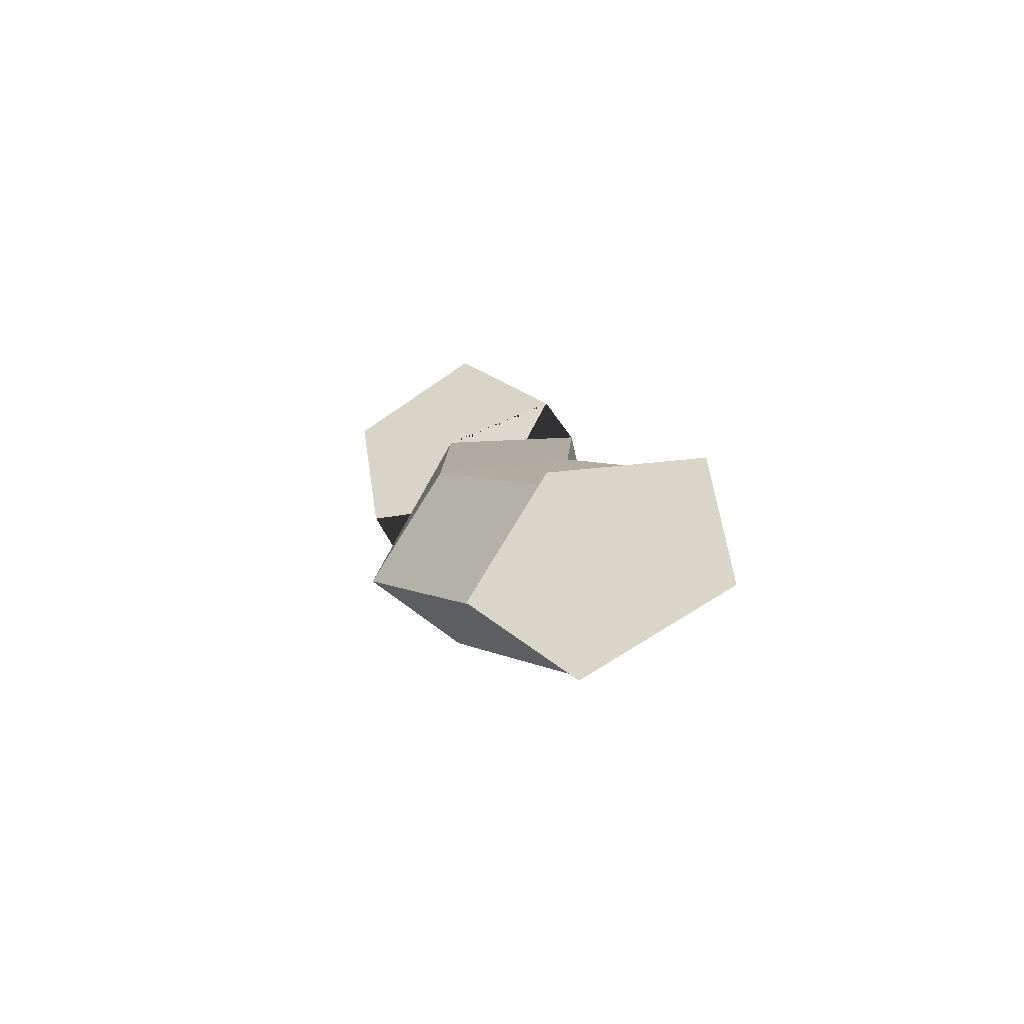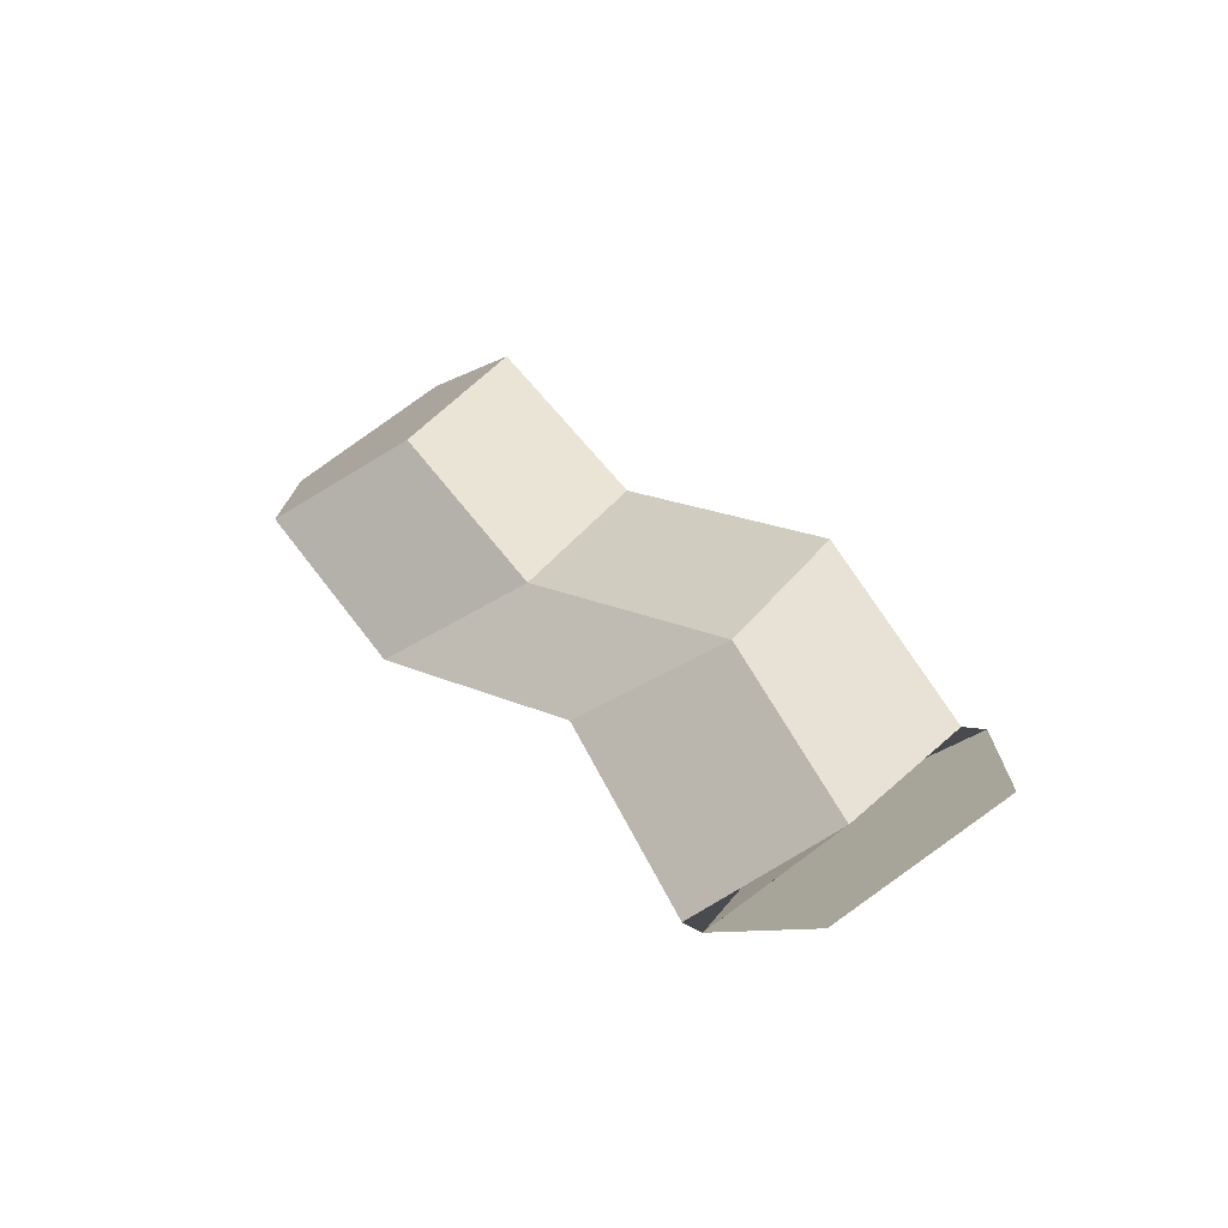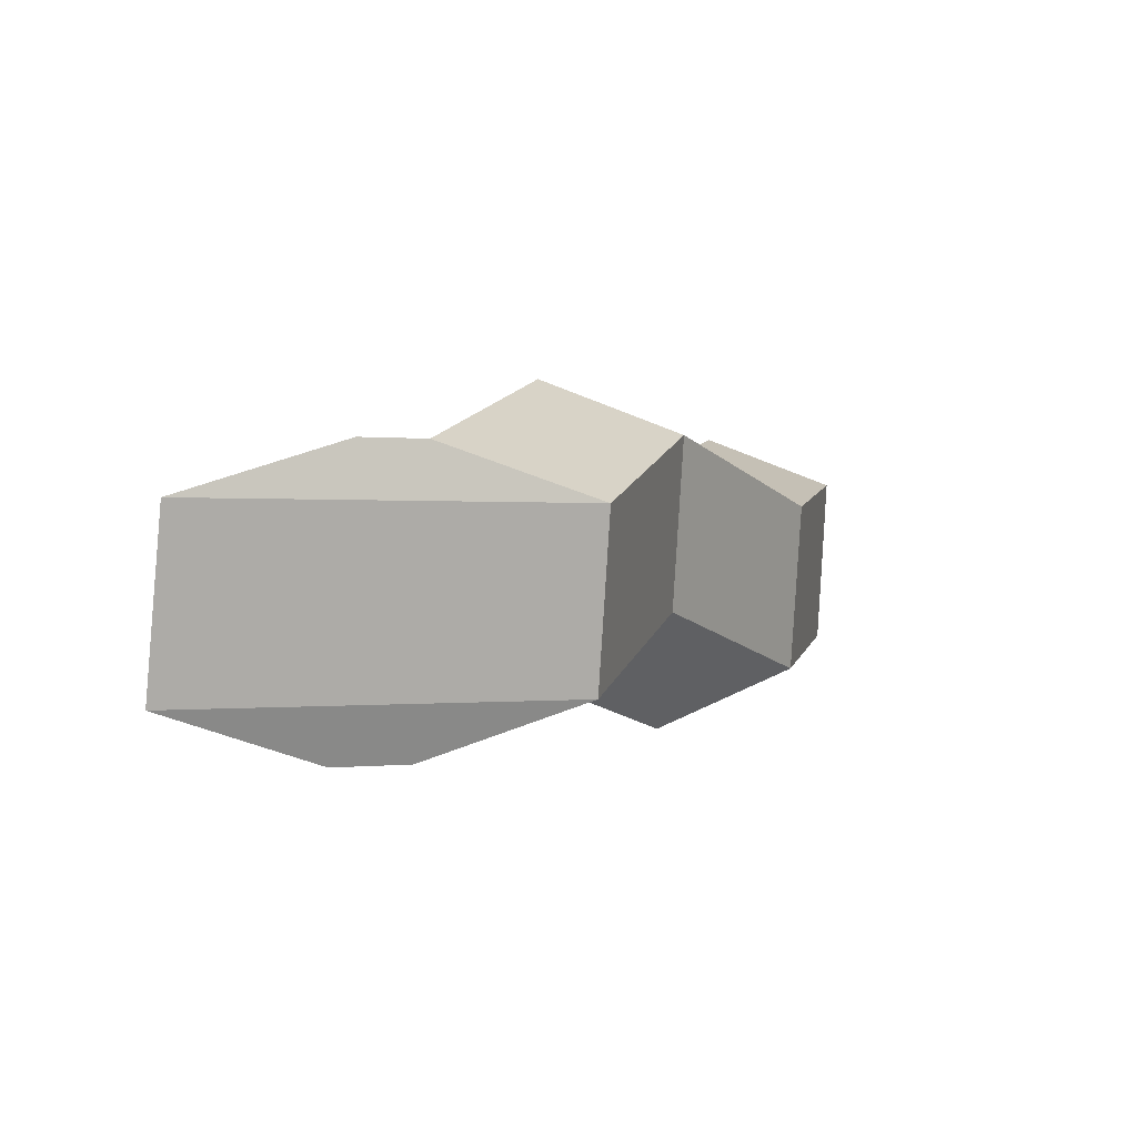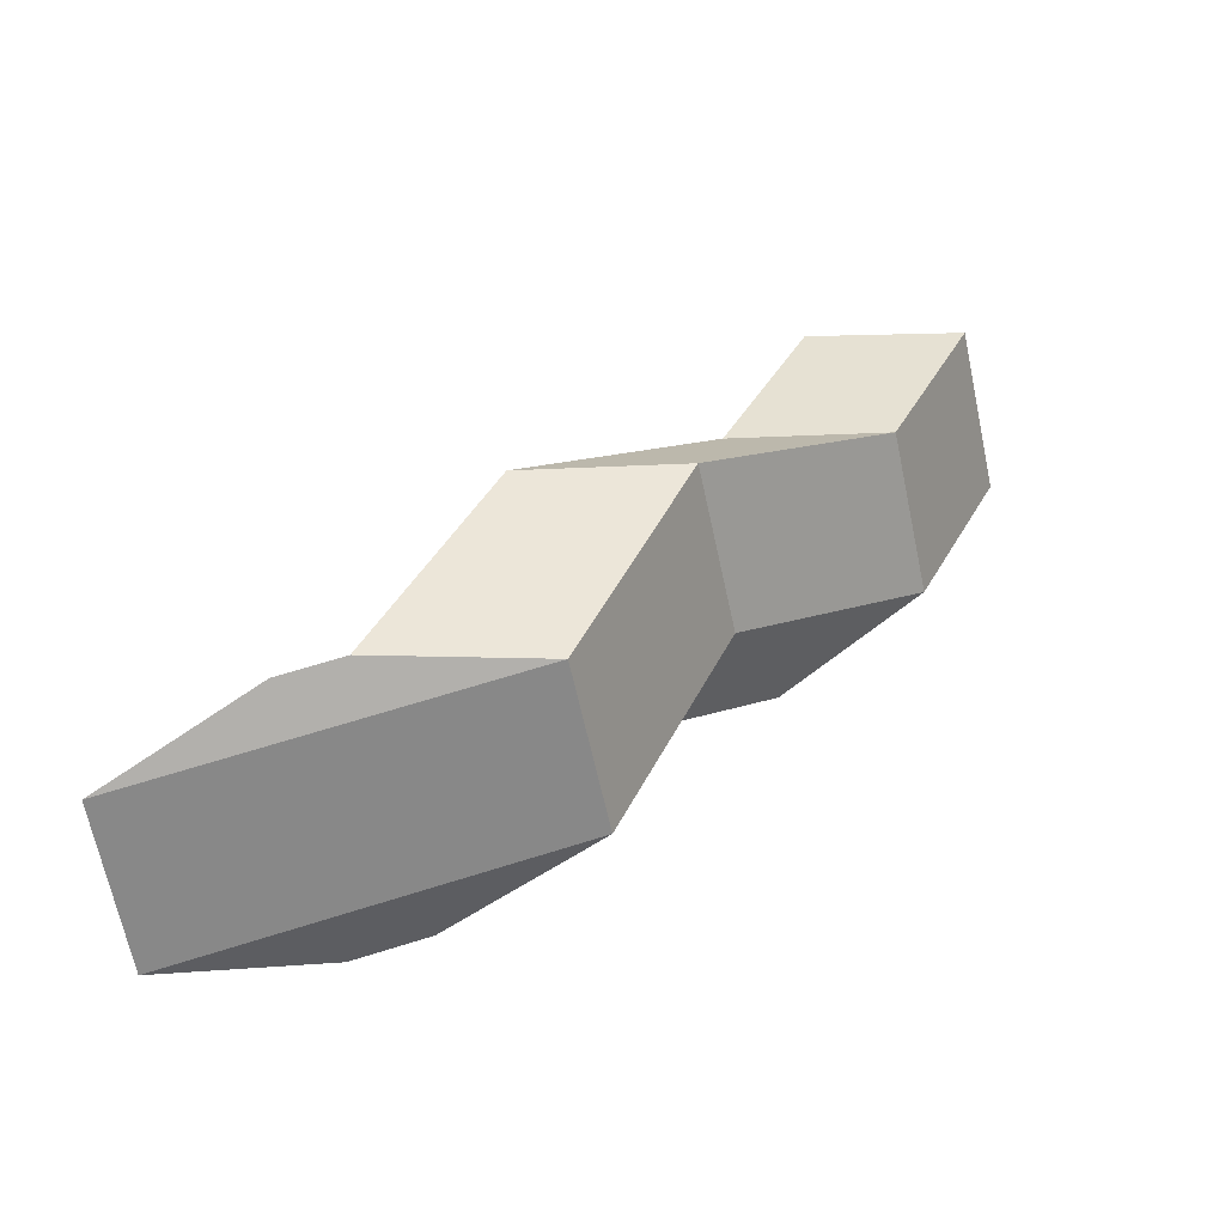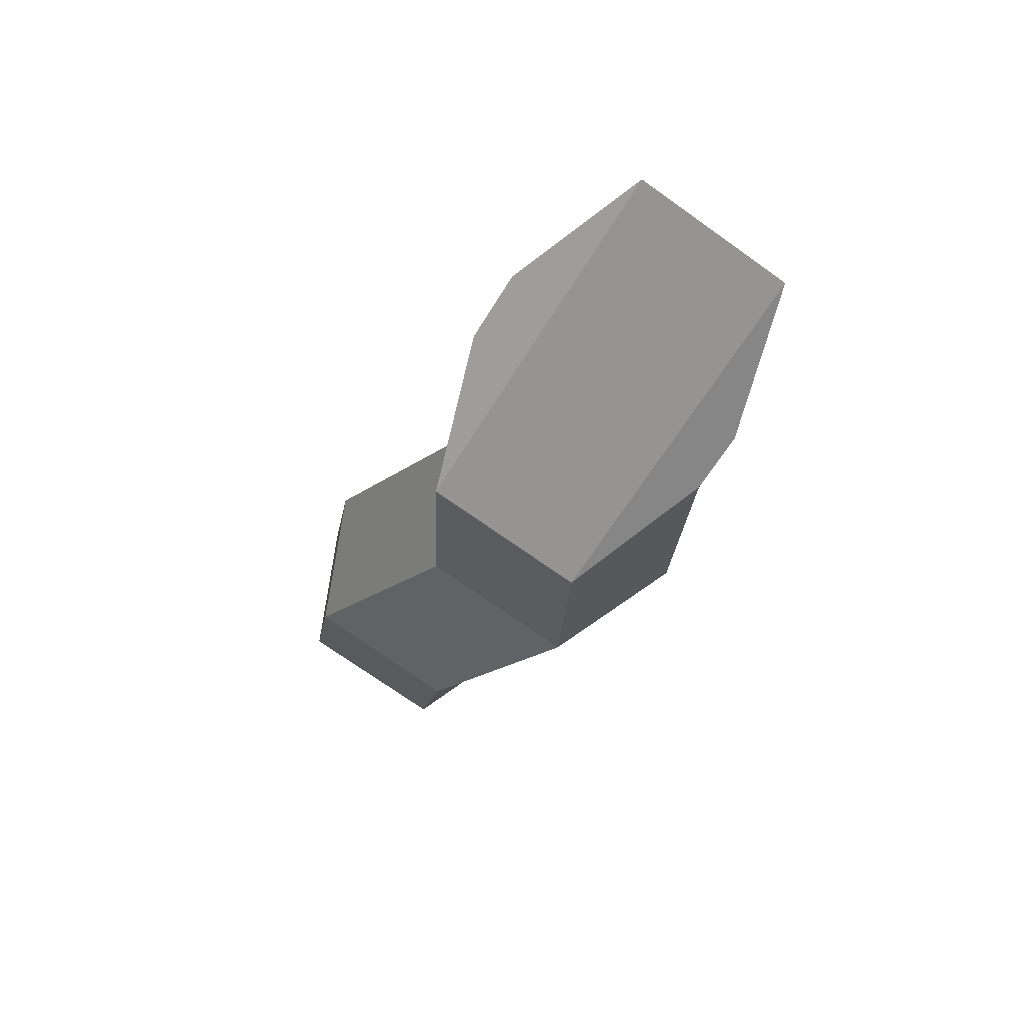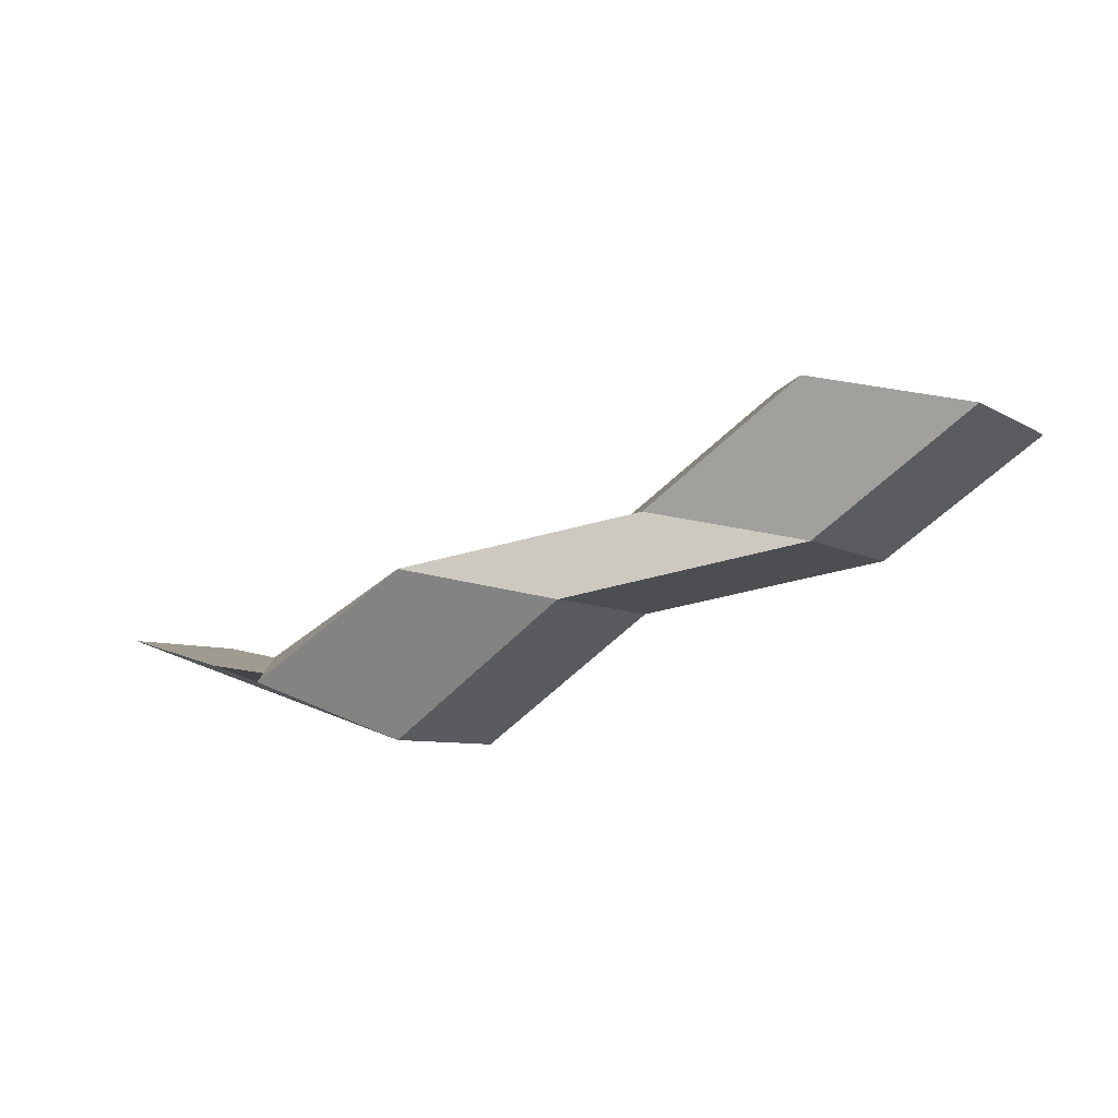
<metadata>
{"format":"obj","ext":"obj","renderer":"f3d","projection":"perspective","resolution":1024,"background":"white","views":[{"elev":6.3,"azim":-142.4,"up":"+Z"},{"elev":-18.3,"azim":43.3,"up":"+Y"},{"elev":-44.9,"azim":126.1,"up":"+Y"},{"elev":-24.1,"azim":144.8,"up":"+Y"},{"elev":-21.4,"azim":30.6,"up":"+Z"},{"elev":-46.0,"azim":172.3,"up":"+Z"}]}
</metadata>
<code>
v 0.7329 -0.5144 2.484
v 0.7218 -0.5182 2.485
v 0.7258 -0.5197 2.488
v 0.726 -0.5118 2.479
v 0.7218 -0.5182 2.485
v 0.7157 -0.5134 2.476
v 0.7369 -0.5215 2.492
v 0.7258 -0.5197 2.488
v 0.7157 -0.5134 2.476
v 0.723 -0.5067 2.47
v 0.7439 -0.5147 2.485
v 0.7369 -0.5215 2.492
v 0.723 -0.5067 2.47
v 0.7337 -0.5073 2.475
v 0.7371 -0.5086 2.478
v 0.7439 -0.5147 2.485
v 0.7337 -0.5073 2.475
v 0.7329 -0.5144 2.484
v 0.726 -0.5118 2.479
v 0.7371 -0.5086 2.478
v 0.6995 -0.4752 2.477
v 0.6885 -0.4731 2.474
v 0.6812 -0.48 2.48
v 0.6876 -0.4865 2.487
v 0.6989 -0.4836 2.486
v 0.726 -0.5118 2.479
v 0.7258 -0.5197 2.488
v 0.7369 -0.5215 2.492
v 0.7439 -0.5147 2.485
v 0.7371 -0.5086 2.478
v 0.7238 -0.5019 2.483
v 0.7125 -0.5048 2.485
v 0.7218 -0.5182 2.485
v 0.7329 -0.5144 2.484
v 0.7125 -0.5048 2.485
v 0.7061 -0.4984 2.477
v 0.7157 -0.5134 2.476
v 0.7218 -0.5182 2.485
v 0.7061 -0.4984 2.477
v 0.7134 -0.4916 2.471
v 0.723 -0.5067 2.47
v 0.7157 -0.5134 2.476
v 0.7134 -0.4916 2.471
v 0.7244 -0.4938 2.475
v 0.7337 -0.5073 2.475
v 0.723 -0.5067 2.47
v 0.7244 -0.4938 2.475
v 0.7238 -0.5019 2.483
v 0.7329 -0.5144 2.484
v 0.7337 -0.5073 2.475
v 0.7077 -0.4948 2.483
v 0.6964 -0.4977 2.485
v 0.7125 -0.5048 2.485
v 0.7238 -0.5019 2.483
v 0.6964 -0.4977 2.485
v 0.69 -0.4912 2.478
v 0.7061 -0.4984 2.477
v 0.7125 -0.5048 2.485
v 0.69 -0.4912 2.478
v 0.6973 -0.4844 2.471
v 0.7134 -0.4916 2.471
v 0.7061 -0.4984 2.477
v 0.6973 -0.4844 2.471
v 0.7083 -0.4866 2.475
v 0.7244 -0.4938 2.475
v 0.7134 -0.4916 2.471
v 0.7083 -0.4866 2.475
v 0.7077 -0.4948 2.483
v 0.7238 -0.5019 2.483
v 0.7244 -0.4938 2.475
v 0.6989 -0.4836 2.486
v 0.6876 -0.4865 2.487
v 0.6964 -0.4977 2.485
v 0.7077 -0.4948 2.483
v 0.6876 -0.4865 2.487
v 0.6812 -0.48 2.48
v 0.69 -0.4912 2.478
v 0.6964 -0.4977 2.485
v 0.6812 -0.48 2.48
v 0.6885 -0.4731 2.474
v 0.6973 -0.4844 2.471
v 0.69 -0.4912 2.478
v 0.6885 -0.4731 2.474
v 0.6995 -0.4752 2.477
v 0.7083 -0.4866 2.475
v 0.6973 -0.4844 2.471
v 0.6995 -0.4752 2.477
v 0.6989 -0.4836 2.486
v 0.7077 -0.4948 2.483
v 0.7083 -0.4866 2.475
f 1 2 3
f 1 3 4
f 5 6 7
f 5 7 8
f 9 10 11
f 9 11 12
f 13 14 15
f 13 15 16
f 17 18 19
f 17 19 20
f 21 22 23
f 21 23 24
f 21 24 25
f 26 27 28
f 26 28 29
f 26 29 30
f 31 32 33
f 31 33 34
f 35 36 37
f 35 37 38
f 39 40 41
f 39 41 42
f 43 44 45
f 43 45 46
f 47 48 49
f 47 49 50
f 51 52 53
f 51 53 54
f 55 56 57
f 55 57 58
f 59 60 61
f 59 61 62
f 63 64 65
f 63 65 66
f 67 68 69
f 67 69 70
f 71 72 73
f 71 73 74
f 75 76 77
f 75 77 78
f 79 80 81
f 79 81 82
f 83 84 85
f 83 85 86
f 87 88 89
f 87 89 90

</code>
